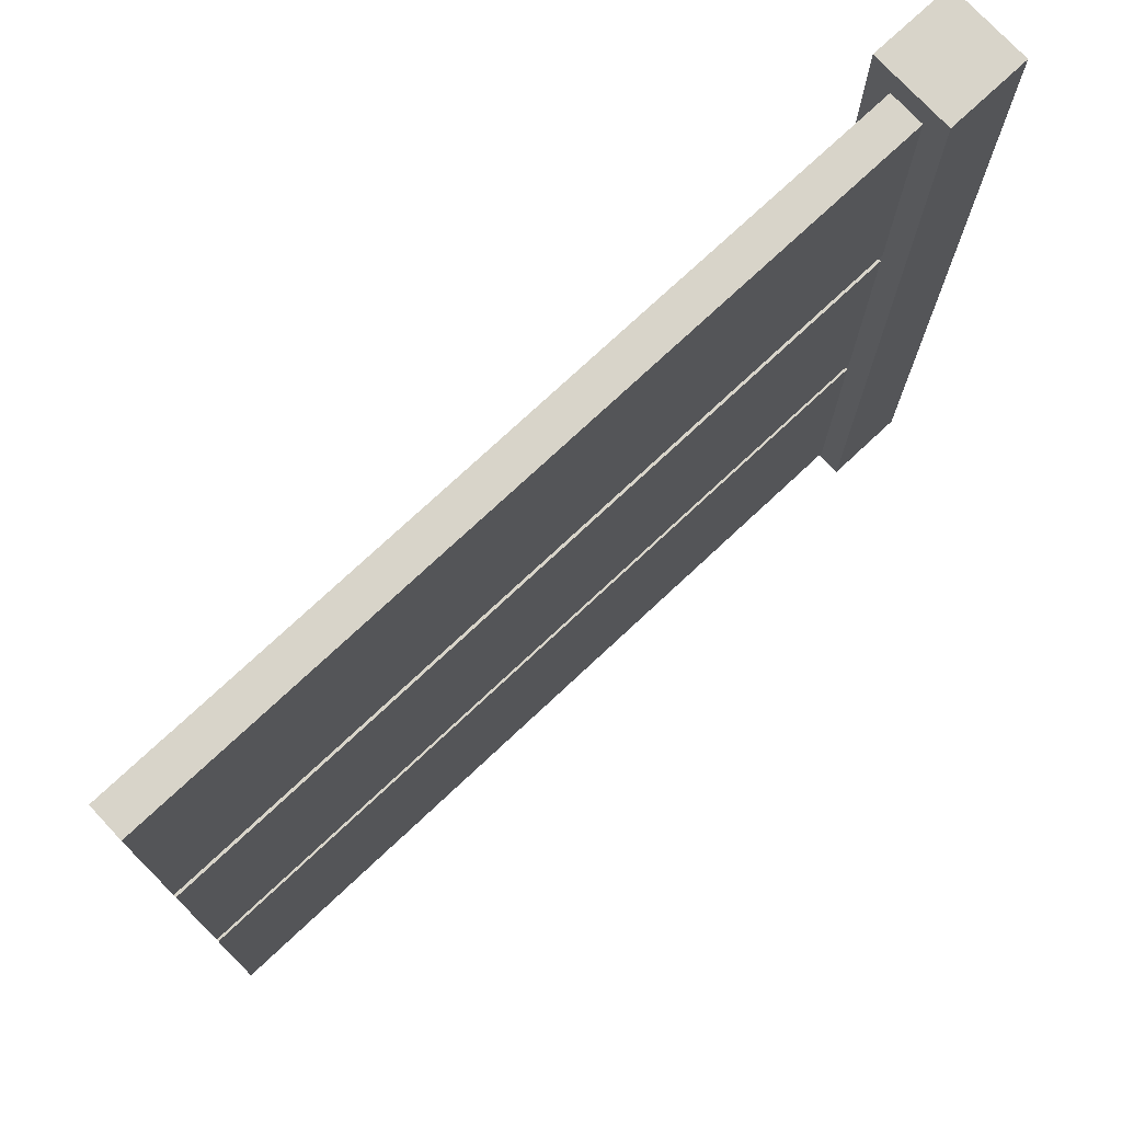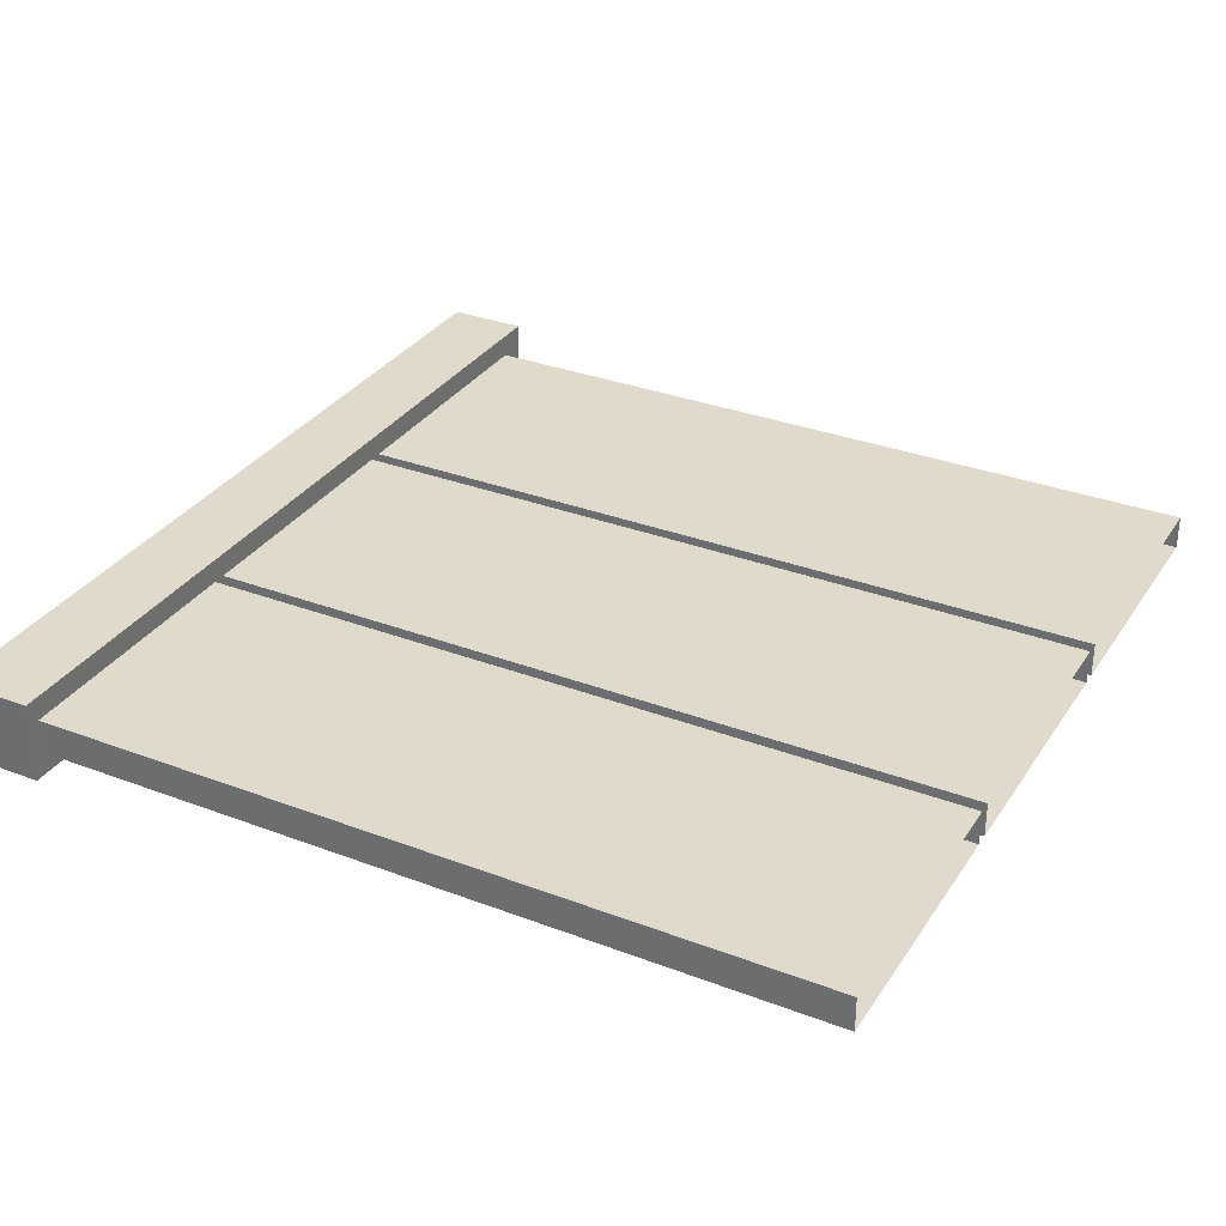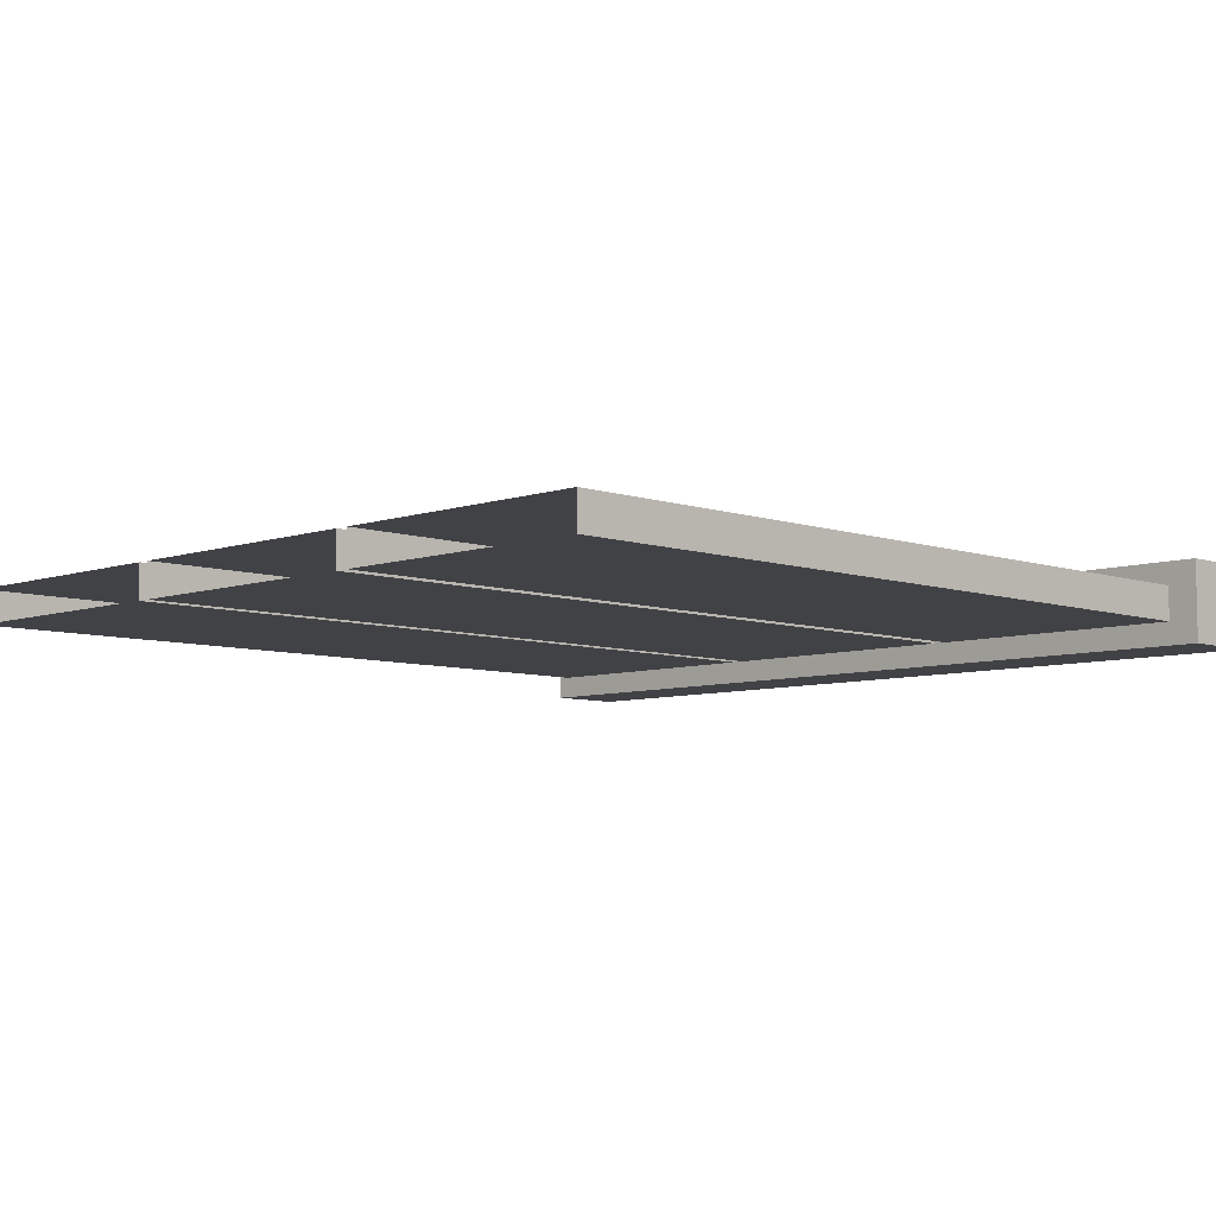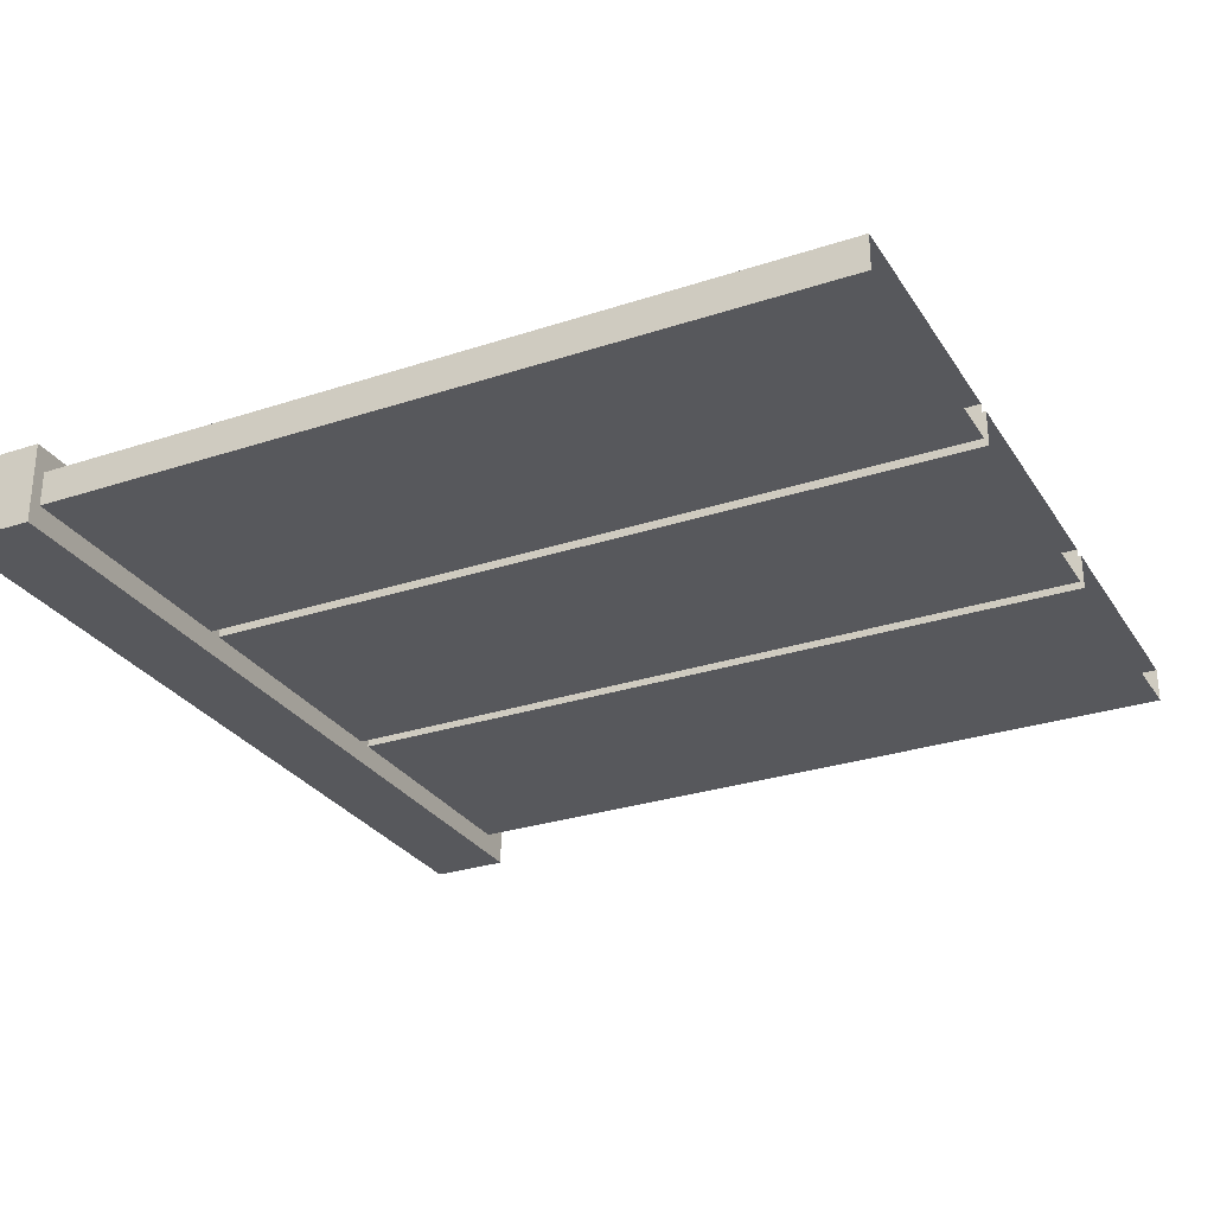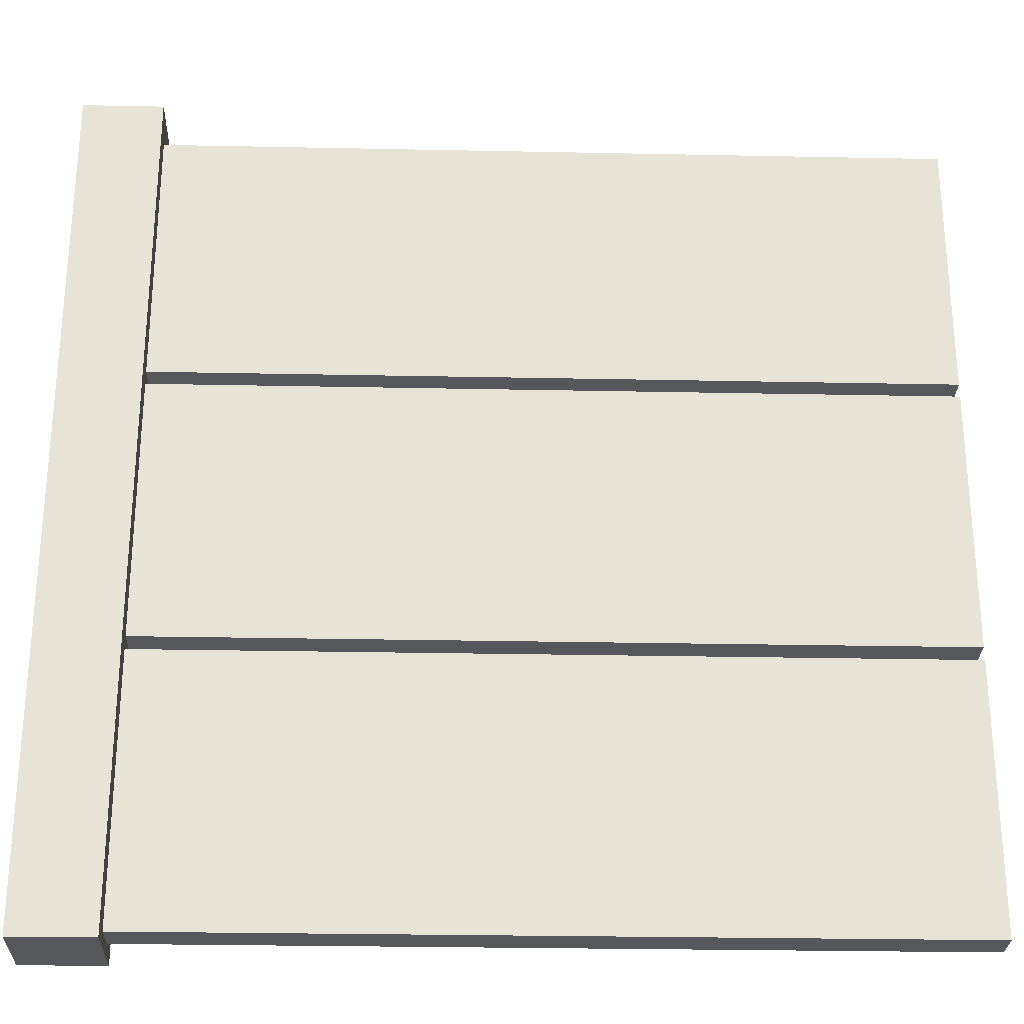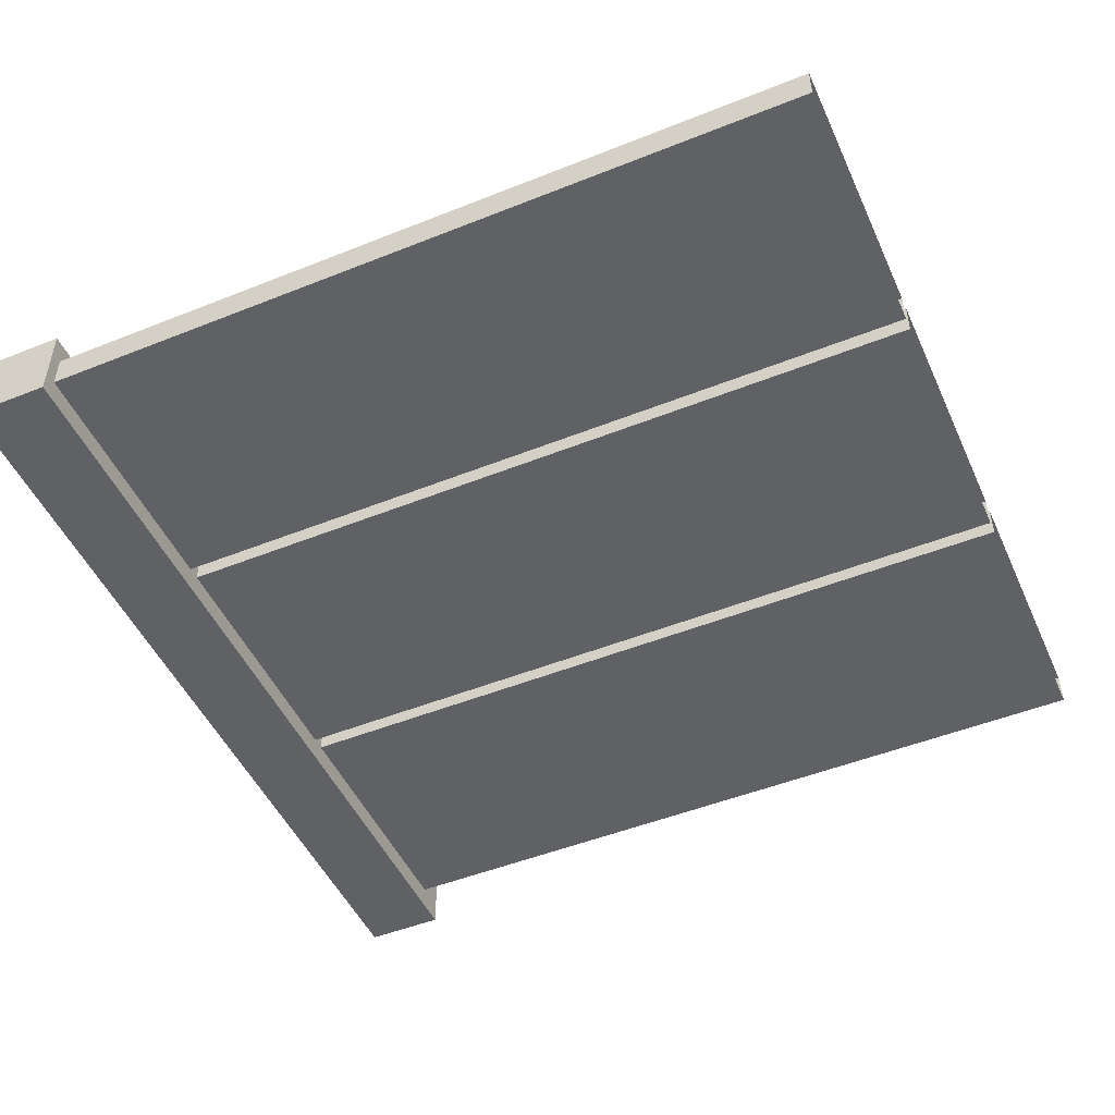
<metadata>
{"format":"obj","ext":"obj","renderer":"f3d","projection":"perspective","resolution":1024,"background":"white","views":[{"elev":75.0,"azim":136.9,"up":"+Y"},{"elev":32.2,"azim":28.0,"up":"+Z"},{"elev":-6.9,"azim":135.1,"up":"+Z"},{"elev":-28.5,"azim":26.4,"up":"+Z"},{"elev":-27.4,"azim":-1.8,"up":"+Y"},{"elev":-49.1,"azim":23.9,"up":"+Z"}]}
</metadata>
<code>
v 0.09332 0.6428 0.03994
v 1.907 0.02937 0.03994
v 0.09332 0.02937 0.03994
v 1.907 0.6428 0.03994
v 0.09332 0.6428 -0.03996
v 1.907 0.6428 0.03994
v 0.09332 0.6428 0.03994
v 1.907 0.6428 -0.03996
v 0.09332 0.02937 -0.03996
v 1.907 0.6428 -0.03996
v 0.09332 0.6428 -0.03996
v 1.907 0.02937 -0.03996
v 0.09332 0.02937 0.03994
v 1.907 0.02937 -0.03996
v 0.09332 0.02937 -0.03996
v 1.907 0.02937 0.03994
v 0.09332 1.286 0.03994
v 1.907 0.6724 0.03994
v 0.09332 0.6724 0.03994
v 1.907 1.286 0.03994
v 0.09332 1.286 -0.03996
v 1.907 1.286 0.03994
v 0.09332 1.286 0.03994
v 1.907 1.286 -0.03996
v 0.09332 0.6724 -0.03996
v 1.907 1.286 -0.03996
v 0.09332 1.286 -0.03996
v 1.907 0.6724 -0.03996
v 0.09332 0.6724 0.03994
v 1.907 0.6724 -0.03996
v 0.09332 0.6724 -0.03996
v 1.907 0.6724 0.03994
v 0.09332 1.93 0.03994
v 1.907 1.317 0.03994
v 0.09332 1.317 0.03994
v 1.907 1.93 0.03994
v 0.09332 1.93 -0.03996
v 1.907 1.93 0.03994
v 0.09332 1.93 0.03994
v 1.907 1.93 -0.03996
v 0.09332 1.317 -0.03996
v 1.907 1.93 -0.03996
v 0.09332 1.93 -0.03996
v 1.907 1.317 -0.03996
v 0.09332 1.317 0.03994
v 1.907 1.317 -0.03996
v 0.09332 1.317 -0.03996
v 1.907 1.317 0.03994
v 0.09332 5.357e-08 -0.09334
v -0.09334 -6.177e-09 0.09332
v 0.09332 -6.177e-09 0.09332
v -0.09334 -6.177e-09 -0.09334
v 0.09332 2 -0.09334
v -0.09334 2 0.09332
v -0.09334 2 -0.09334
v 0.09332 2 0.09332
v 0.09332 2 0.09332
v -0.09334 -6.177e-09 0.09332
v -0.09334 2 0.09332
v 0.09332 -6.177e-09 0.09332
v 0.09332 2 -0.09334
v 0.09332 -6.177e-09 0.09332
v 0.09332 2 0.09332
v 0.09332 5.357e-08 -0.09334
v -0.09334 2 -0.09334
v 0.09332 5.357e-08 -0.09334
v 0.09332 2 -0.09334
v -0.09334 -6.177e-09 -0.09334
v -0.09334 2 0.09332
v -0.09334 -6.177e-09 -0.09334
v -0.09334 2 -0.09334
v -0.09334 -6.177e-09 0.09332
g fence_concrete_B_2_9469_48
f 1 3 2
f 2 4 1
f 5 7 6
f 6 8 5
f 9 11 10
f 10 12 9
f 13 15 14
f 14 16 13
f 17 19 18
f 18 20 17
f 21 23 22
f 22 24 21
f 25 27 26
f 26 28 25
f 29 31 30
f 30 32 29
f 33 35 34
f 34 36 33
f 37 39 38
f 38 40 37
f 41 43 42
f 42 44 41
f 45 47 46
f 46 48 45
f 49 51 50
f 50 52 49
f 53 55 54
f 54 56 53
f 57 59 58
f 58 60 57
f 61 63 62
f 62 64 61
f 65 67 66
f 66 68 65
f 69 71 70
f 70 72 69

</code>
